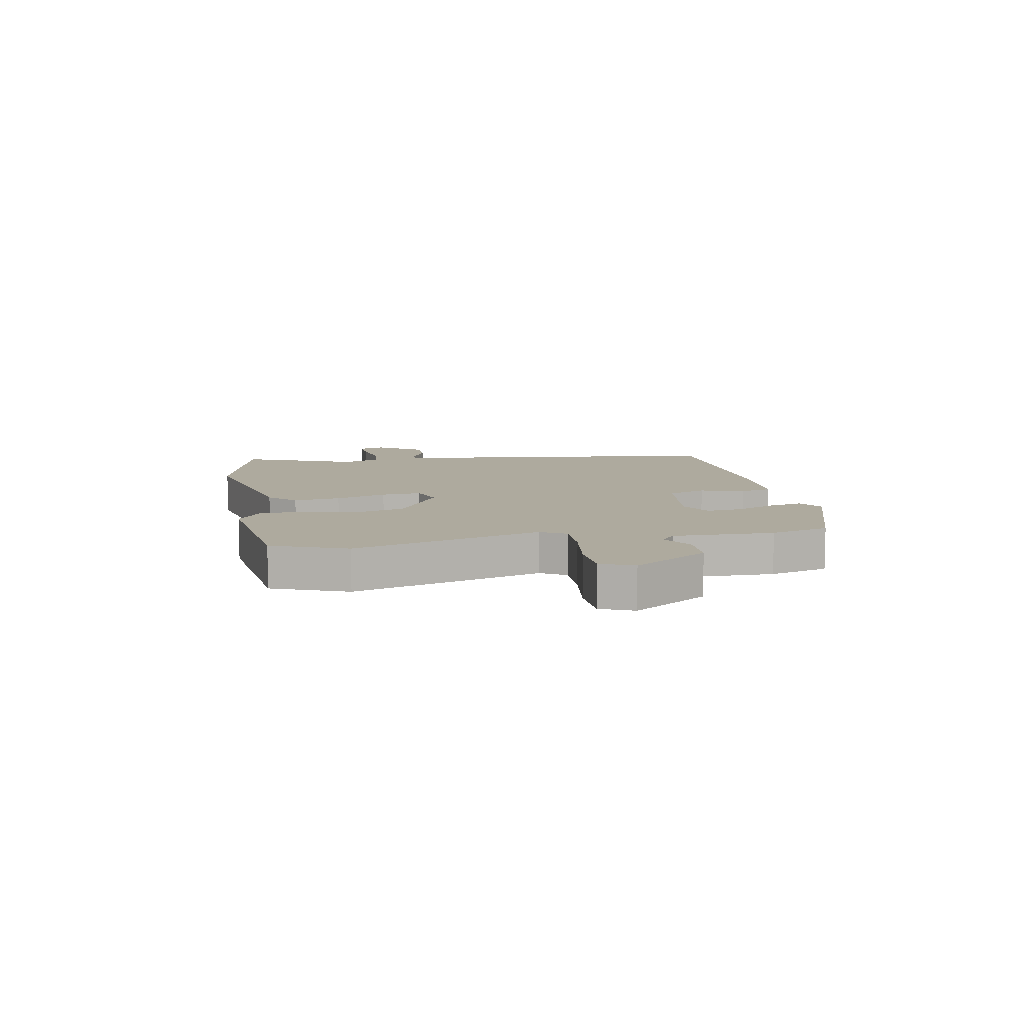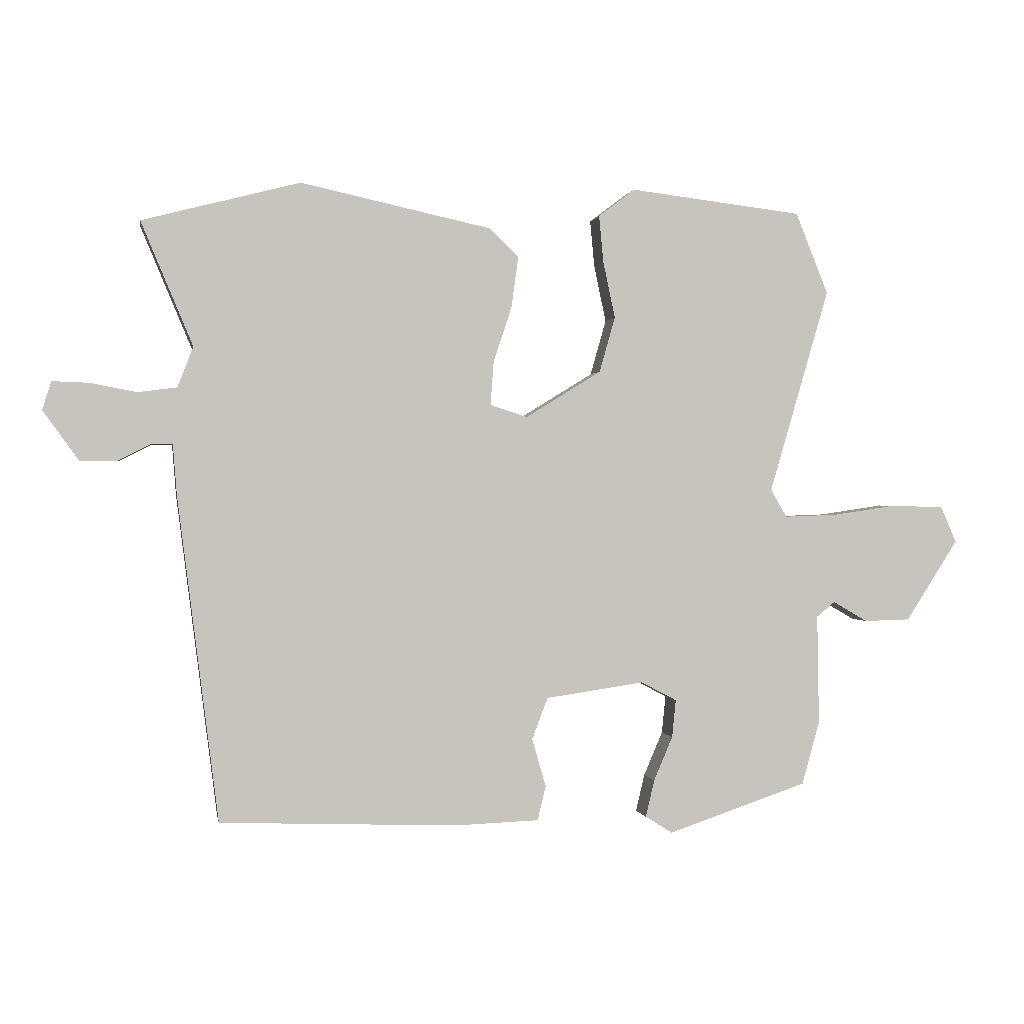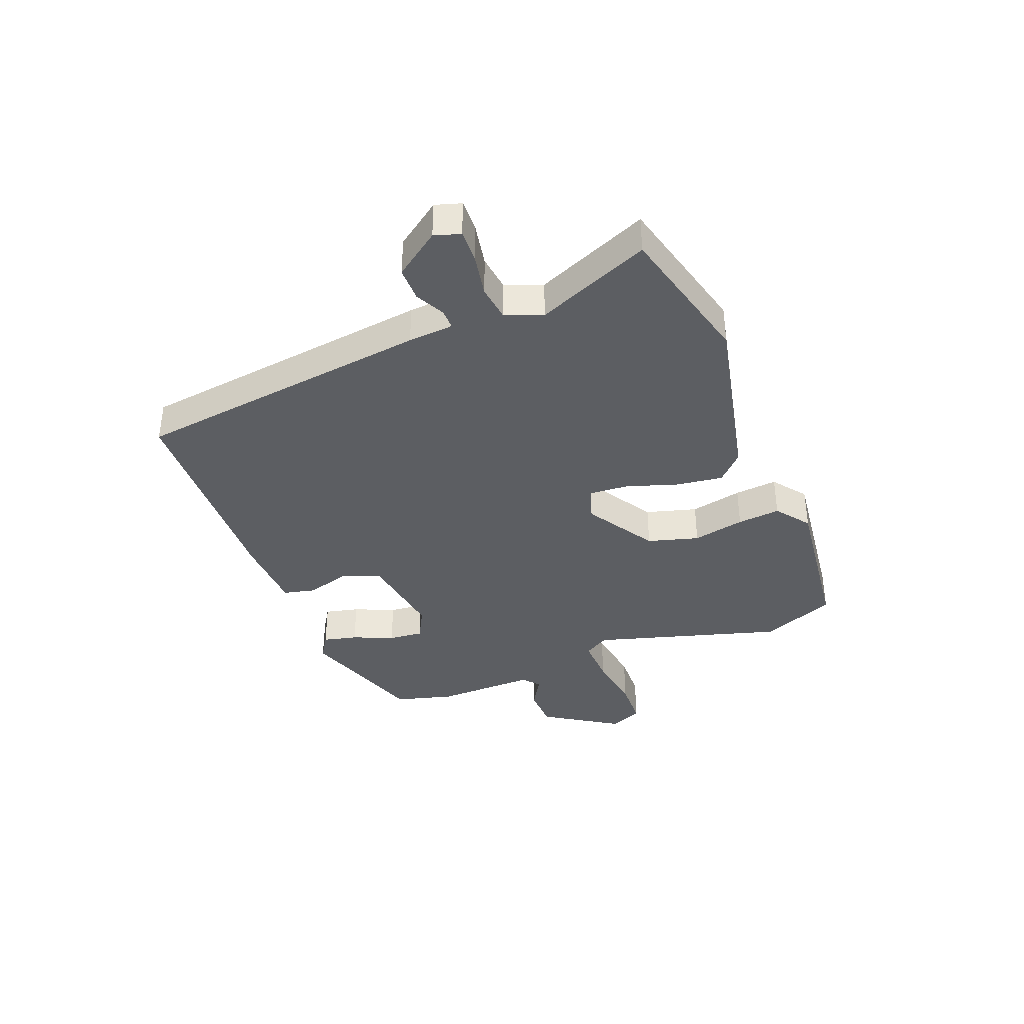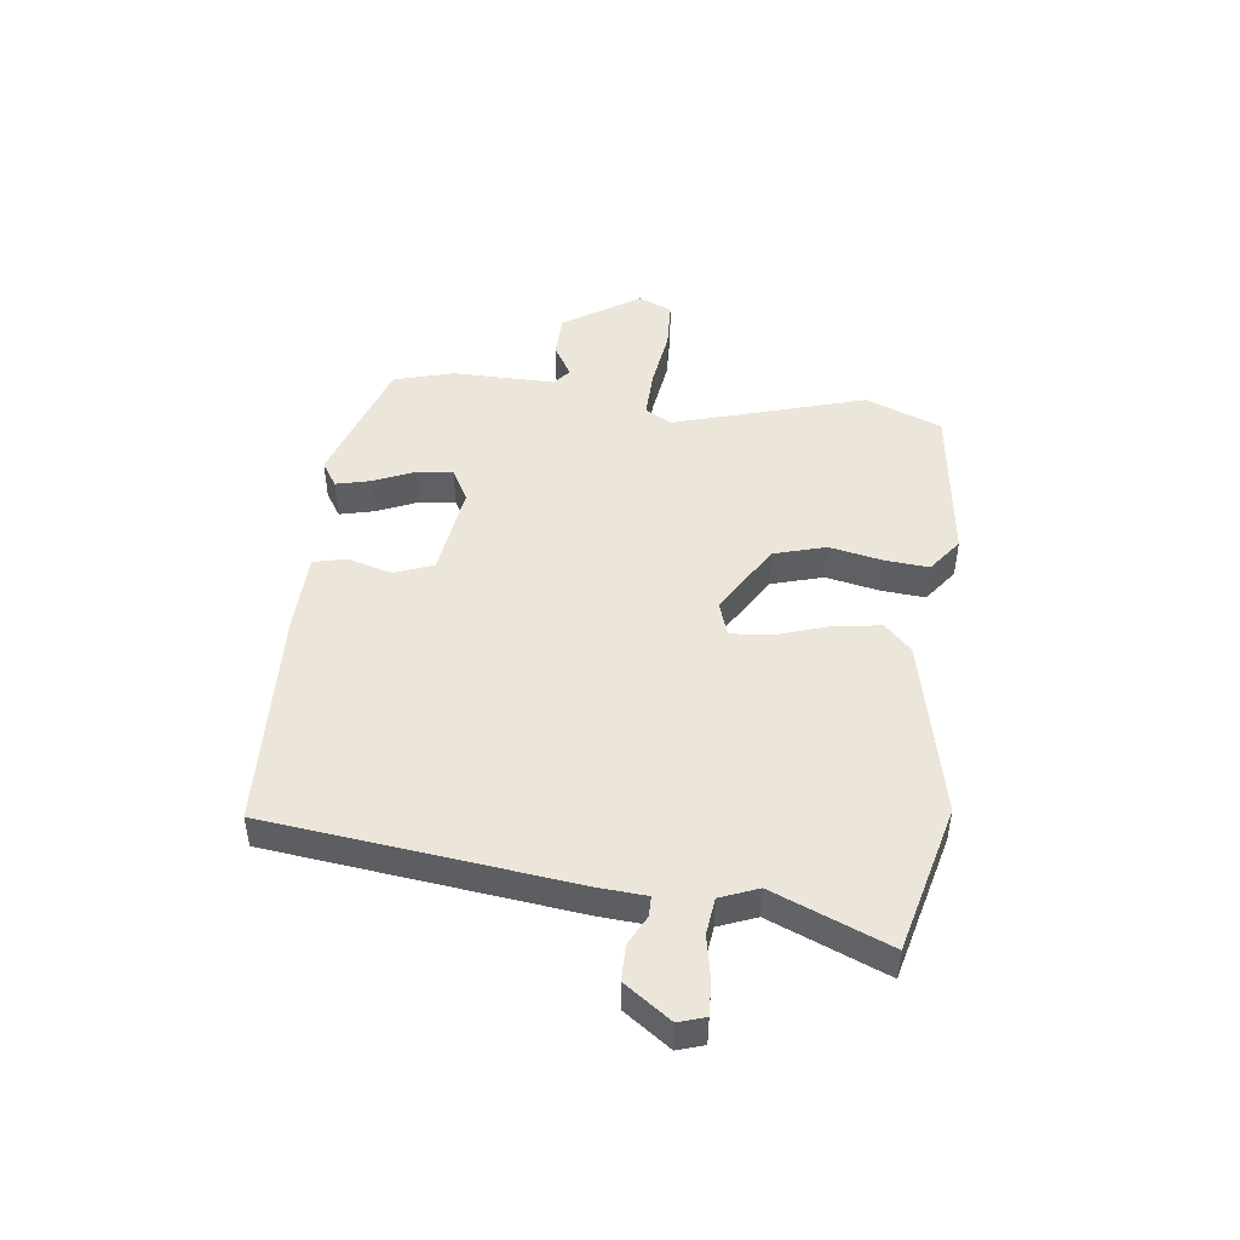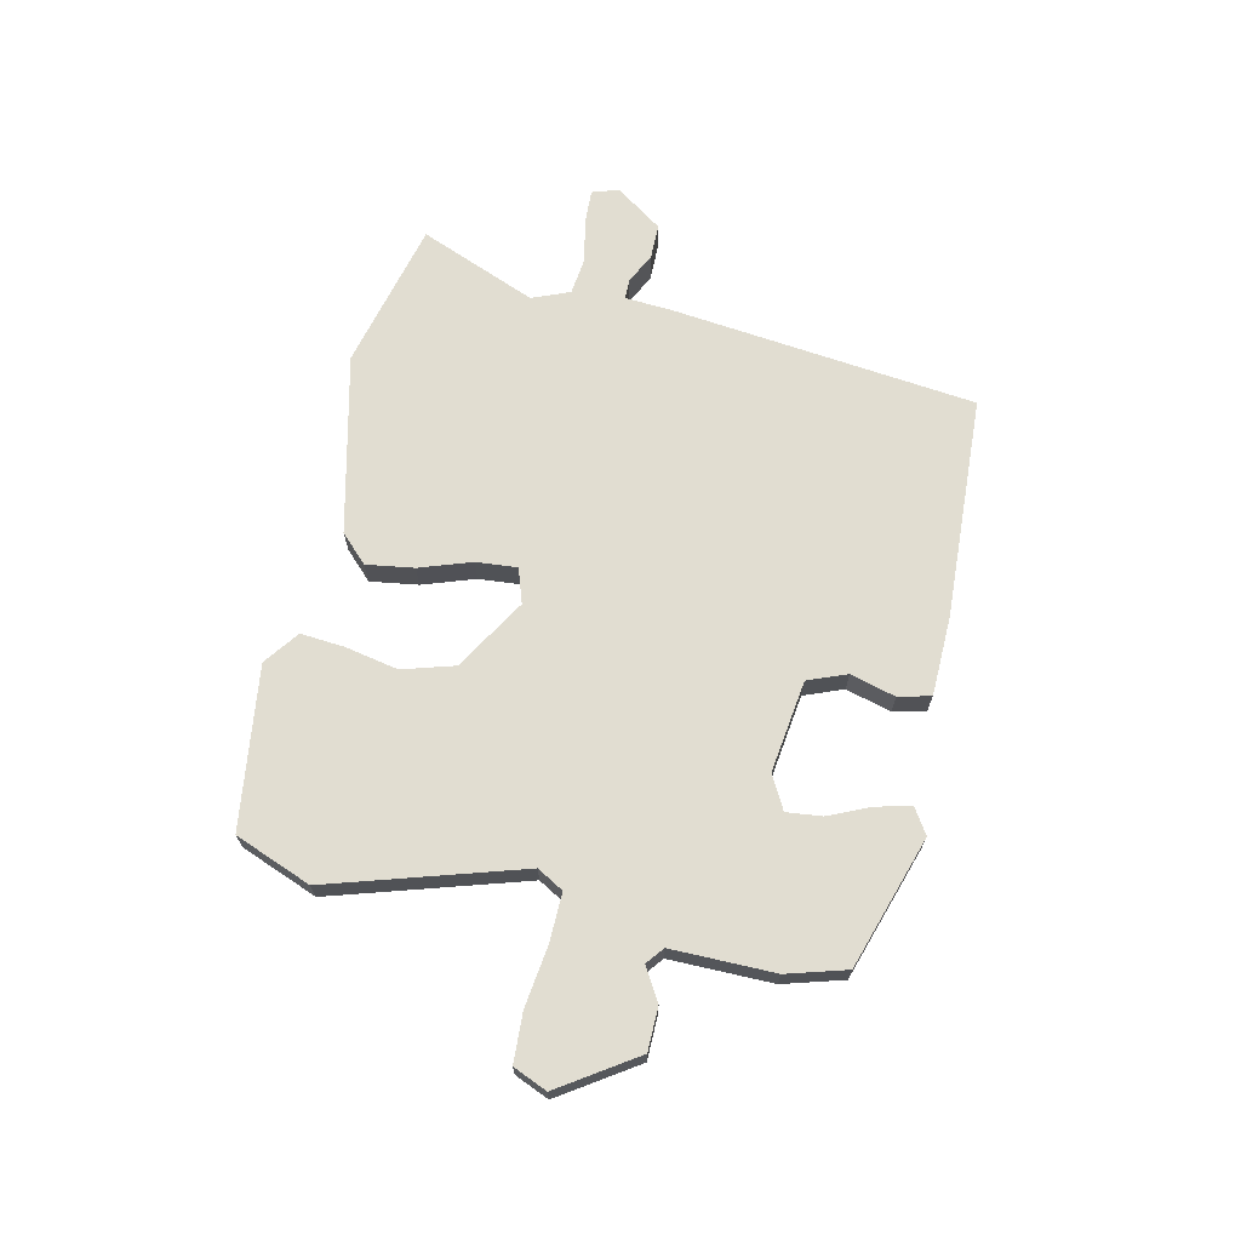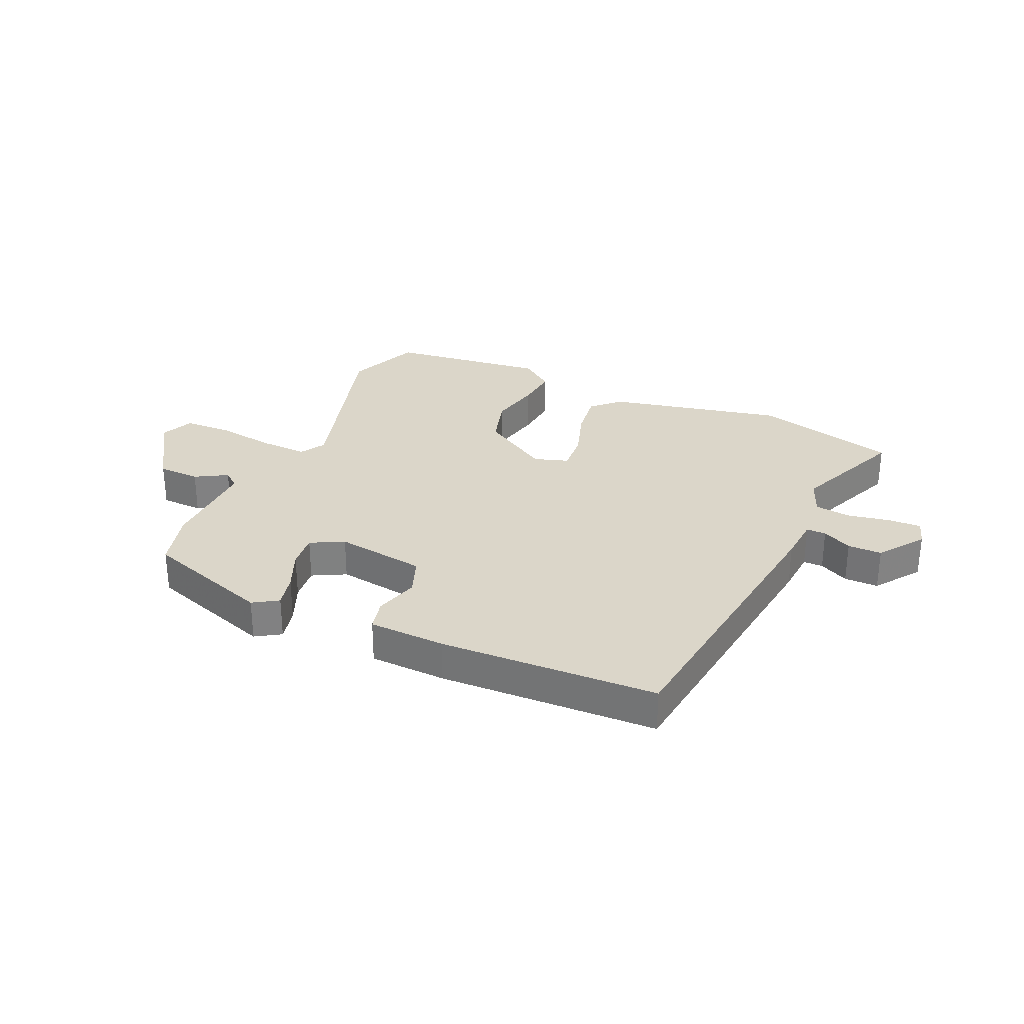
<metadata>
{"format":"obj","ext":"obj","renderer":"f3d","projection":"perspective","resolution":1024,"background":"white","views":[{"elev":9.2,"azim":79.1,"up":"+Y"},{"elev":0.4,"azim":-9.9,"up":"+Z"},{"elev":-37.9,"azim":-68.5,"up":"+Y"},{"elev":47.5,"azim":-83.4,"up":"+Y"},{"elev":68.7,"azim":101.9,"up":"+Y"},{"elev":30.0,"azim":-155.9,"up":"+Y"}]}
</metadata>
<code>
v -0.57 0.07 0.482
v -0.32 0.07 0.547
v -0.017 0.07 0.481
v 0.029 0.07 0.436
v 0.018 0.07 0.355
v -0.011 0.07 0.267
v -0.016 0.07 0.198
v 0.043 0.07 0.179
v 0.163 0.07 0.253
v 0.188 0.07 0.341
v 0.169 0.07 0.431
v 0.162 0.07 0.505
v 0.22 0.07 0.549
v 0.494 0.07 0.516
v 0.546 0.07 0.387
v 0.451 0.07 0.062
v 0.477 0.07 0.018
v 0.56 0.07 0.021
v 0.662 0.07 0.036
v 0.745 0.07 0.033
v 0.77 0.07 -0.024
v 0.687 0.07 -0.153
v 0.614 0.07 -0.155
v 0.559 0.07 -0.123
v 0.53 0.07 -0.147
v 0.533 0.07 -0.321
v 0.505 0.07 -0.422
v 0.283 0.07 -0.497
v 0.24 0.07 -0.47
v 0.254 0.07 -0.411
v 0.284 0.07 -0.341
v 0.29 0.07 -0.281
v 0.233 0.07 -0.251
v 0.077 0.07 -0.274
v 0.052 0.07 -0.34
v 0.074 0.07 -0.416
v 0.061 0.07 -0.471
v -0.072 0.07 -0.476
v -0.449 0.07 -0.462
v -0.514 0.07 0.055
v -0.52 0.07 0.133
v -0.554 0.07 0.133
v -0.605 0.07 0.107
v -0.664 0.07 0.107
v -0.72 0.07 0.185
v -0.706 0.07 0.23
v -0.649 0.07 0.228
v -0.575 0.07 0.214
v -0.513 0.07 0.222
v -0.488 0.07 0.286
v -0.57 0 0.482
v -0.32 0 0.547
v -0.017 0 0.481
v 0.029 0 0.436
v 0.018 0 0.355
v -0.011 0 0.267
v -0.016 0 0.198
v 0.043 0 0.179
v 0.163 0 0.253
v 0.188 0 0.341
v 0.169 0 0.431
v 0.162 0 0.505
v 0.22 0 0.549
v 0.494 0 0.516
v 0.546 0 0.387
v 0.451 0 0.062
v 0.477 0 0.018
v 0.56 0 0.021
v 0.662 0 0.036
v 0.745 0 0.033
v 0.77 0 -0.024
v 0.687 0 -0.153
v 0.614 0 -0.155
v 0.559 0 -0.123
v 0.53 0 -0.147
v 0.533 0 -0.321
v 0.505 0 -0.422
v 0.283 0 -0.497
v 0.24 0 -0.47
v 0.254 0 -0.411
v 0.284 0 -0.341
v 0.29 0 -0.281
v 0.233 0 -0.251
v 0.077 0 -0.274
v 0.052 0 -0.34
v 0.074 0 -0.416
v 0.061 0 -0.471
v -0.072 0 -0.476
v -0.449 0 -0.462
v -0.514 0 0.055
v -0.52 0 0.133
v -0.554 0 0.133
v -0.605 0 0.107
v -0.664 0 0.107
v -0.72 0 0.185
v -0.706 0 0.23
v -0.649 0 0.228
v -0.575 0 0.214
v -0.513 0 0.222
v -0.488 0 0.286
f 45 46 47 48
f 45 48 49
f 42 43 44 45
f 41 42 45 49
f 40 41 49 50
f 38 39 40 50
f 35 36 37 38
f 34 35 38 50
f 28 29 30 31
f 28 31 32
f 25 26 27 28
f 25 28 32
f 24 25 32 33
f 22 23 24
f 21 22 24
f 18 19 20 21
f 17 18 21 24
f 16 17 24 33
f 10 11 12 13
f 10 13 14 15
f 3 4 5 6
f 3 6 7
f 2 3 7
f 1 2 7
f 50 1 7
f 34 50 7 8
f 33 34 8 9
f 15 16 33
f 9 10 15 33
f 98 97 96 95
f 99 98 95
f 95 94 93 92
f 99 95 92 91
f 100 99 91 90
f 100 90 89 88
f 88 87 86 85
f 100 88 85 84
f 81 80 79 78
f 82 81 78
f 78 77 76 75
f 82 78 75
f 83 82 75 74
f 74 73 72
f 74 72 71
f 71 70 69 68
f 74 71 68 67
f 83 74 67 66
f 63 62 61 60
f 65 64 63 60
f 56 55 54 53
f 57 56 53
f 57 53 52
f 57 52 51
f 57 51 100
f 58 57 100 84
f 59 58 84 83
f 83 66 65
f 83 65 60 59
f 1 51 52 2
f 2 52 53 3
f 3 53 54 4
f 4 54 55 5
f 5 55 56 6
f 6 56 57 7
f 7 57 58 8
f 8 58 59 9
f 9 59 60 10
f 10 60 61 11
f 11 61 62 12
f 12 62 63 13
f 13 63 64 14
f 14 64 65 15
f 15 65 66 16
f 16 66 67 17
f 17 67 68 18
f 18 68 69 19
f 19 69 70 20
f 20 70 71 21
f 21 71 72 22
f 22 72 73 23
f 23 73 74 24
f 24 74 75 25
f 25 75 76 26
f 26 76 77 27
f 27 77 78 28
f 28 78 79 29
f 29 79 80 30
f 30 80 81 31
f 31 81 82 32
f 32 82 83 33
f 33 83 84 34
f 34 84 85 35
f 35 85 86 36
f 36 86 87 37
f 37 87 88 38
f 38 88 89 39
f 39 89 90 40
f 40 90 91 41
f 41 91 92 42
f 42 92 93 43
f 43 93 94 44
f 44 94 95 45
f 45 95 96 46
f 46 96 97 47
f 47 97 98 48
f 48 98 99 49
f 49 99 100 50
f 50 100 51 1

</code>
